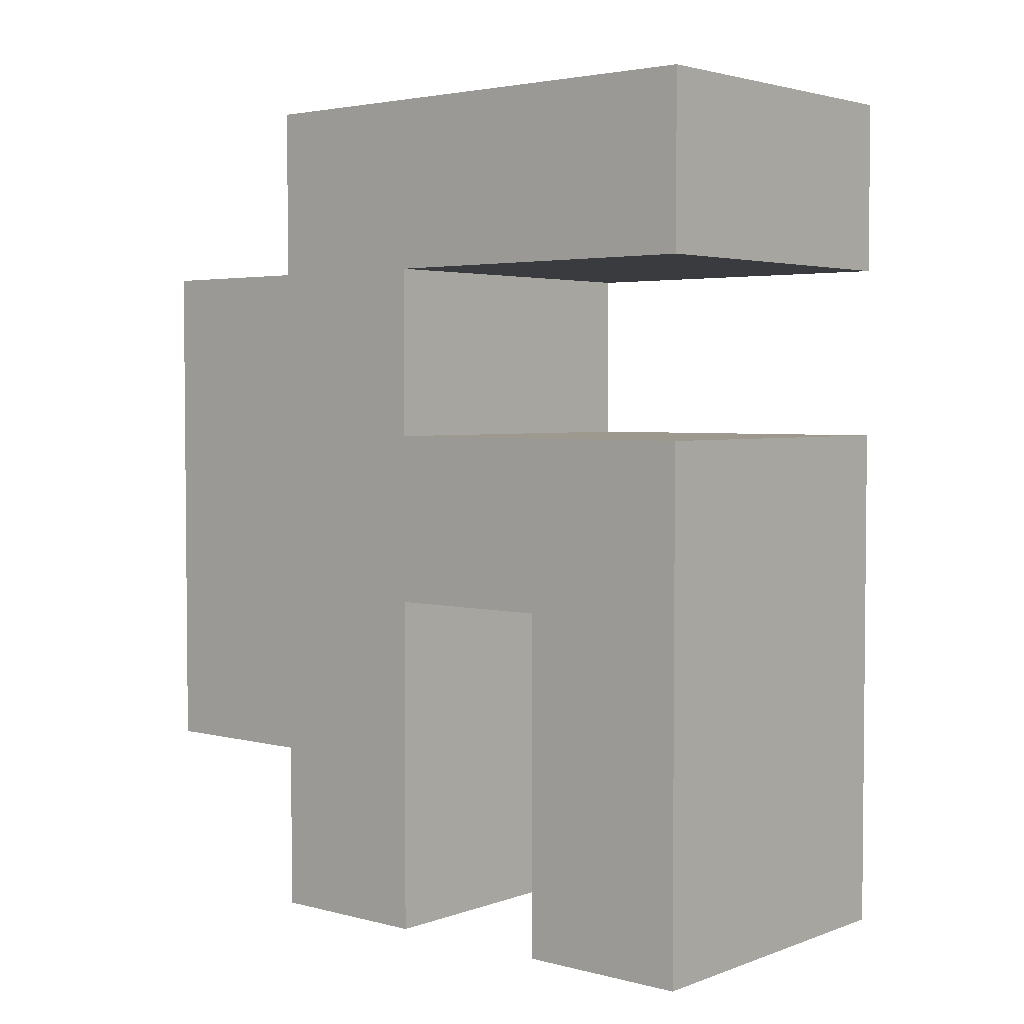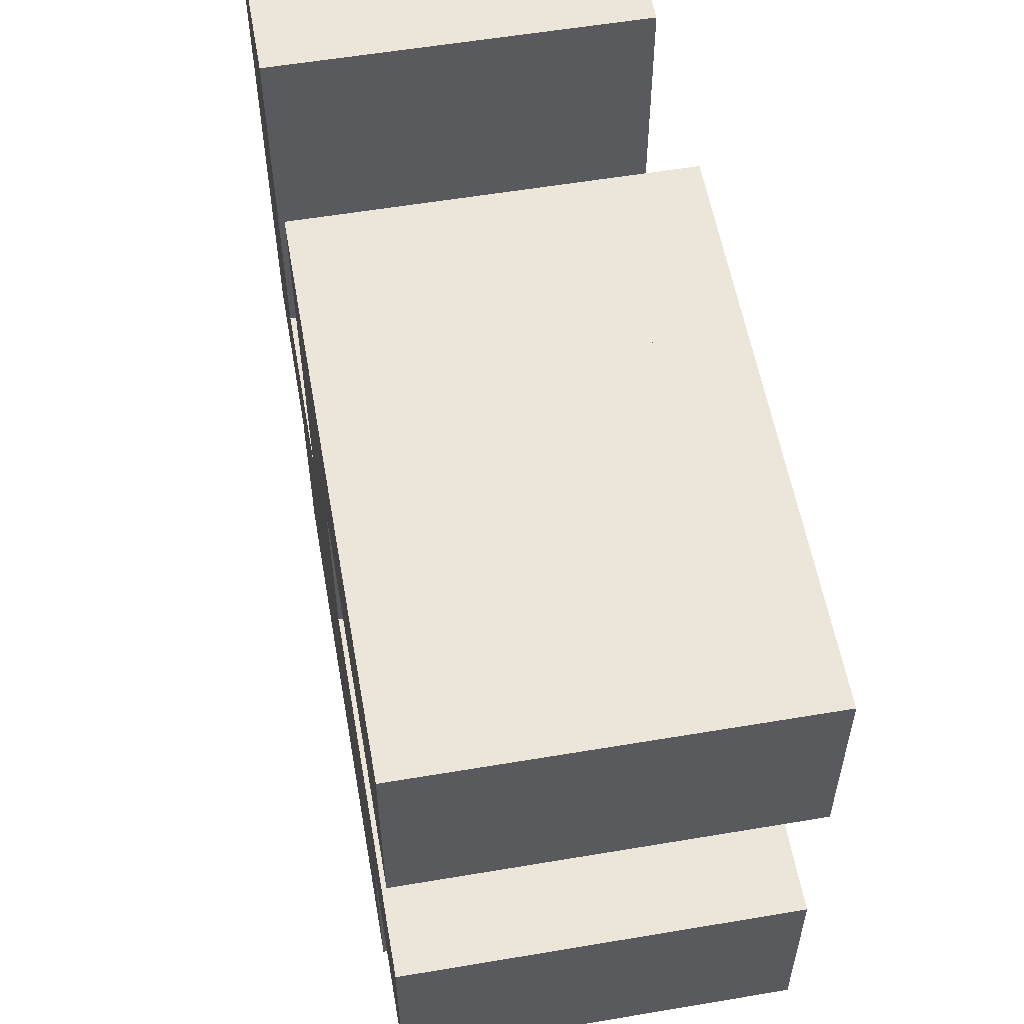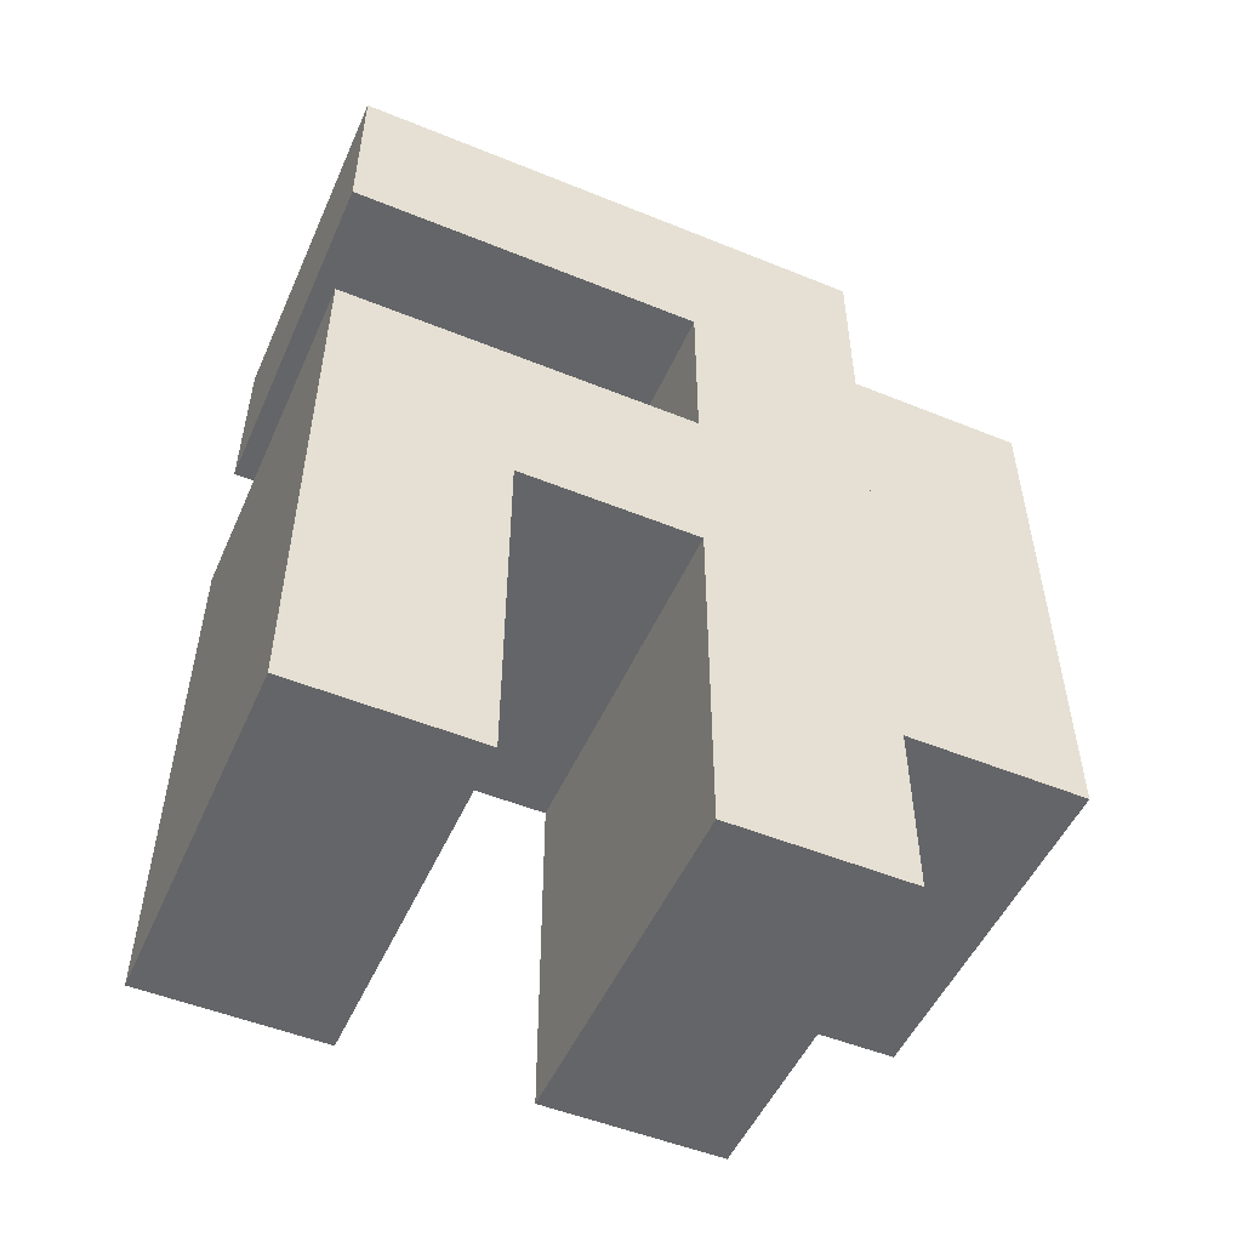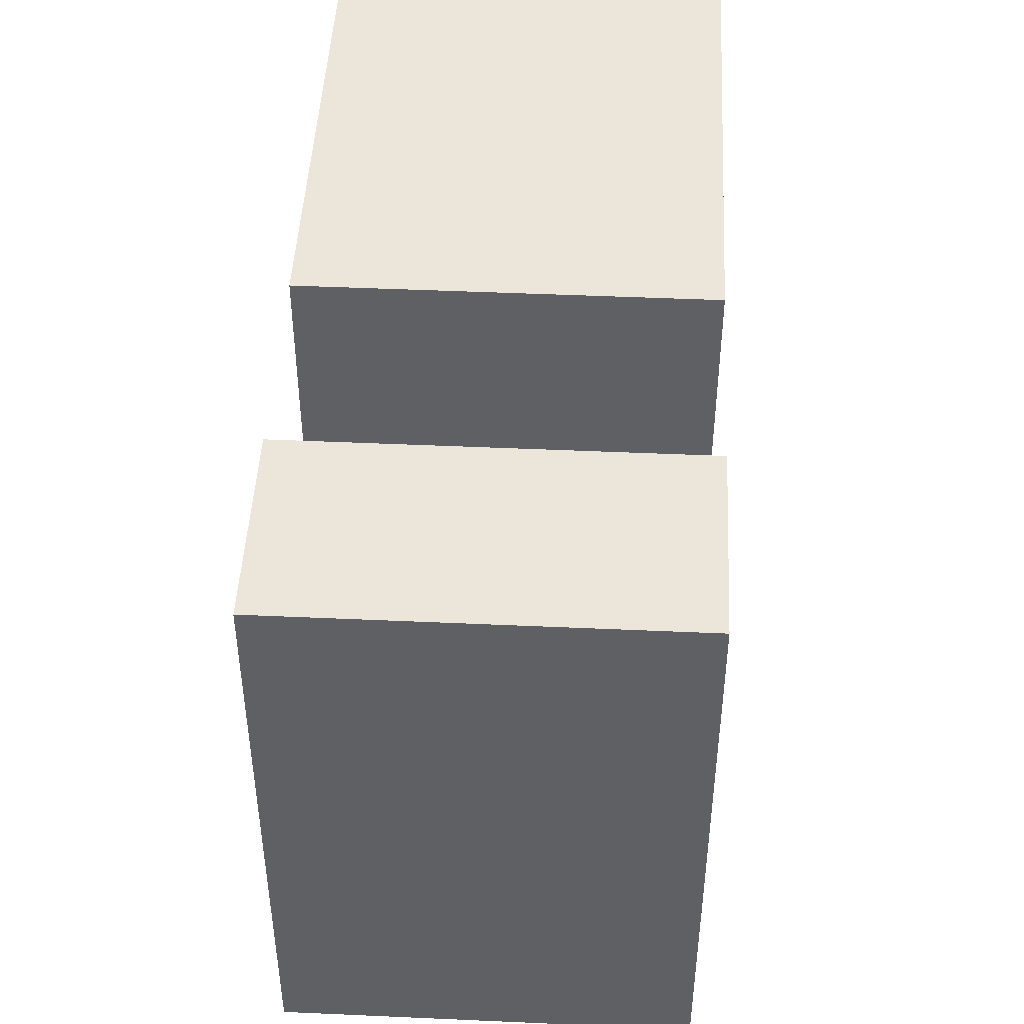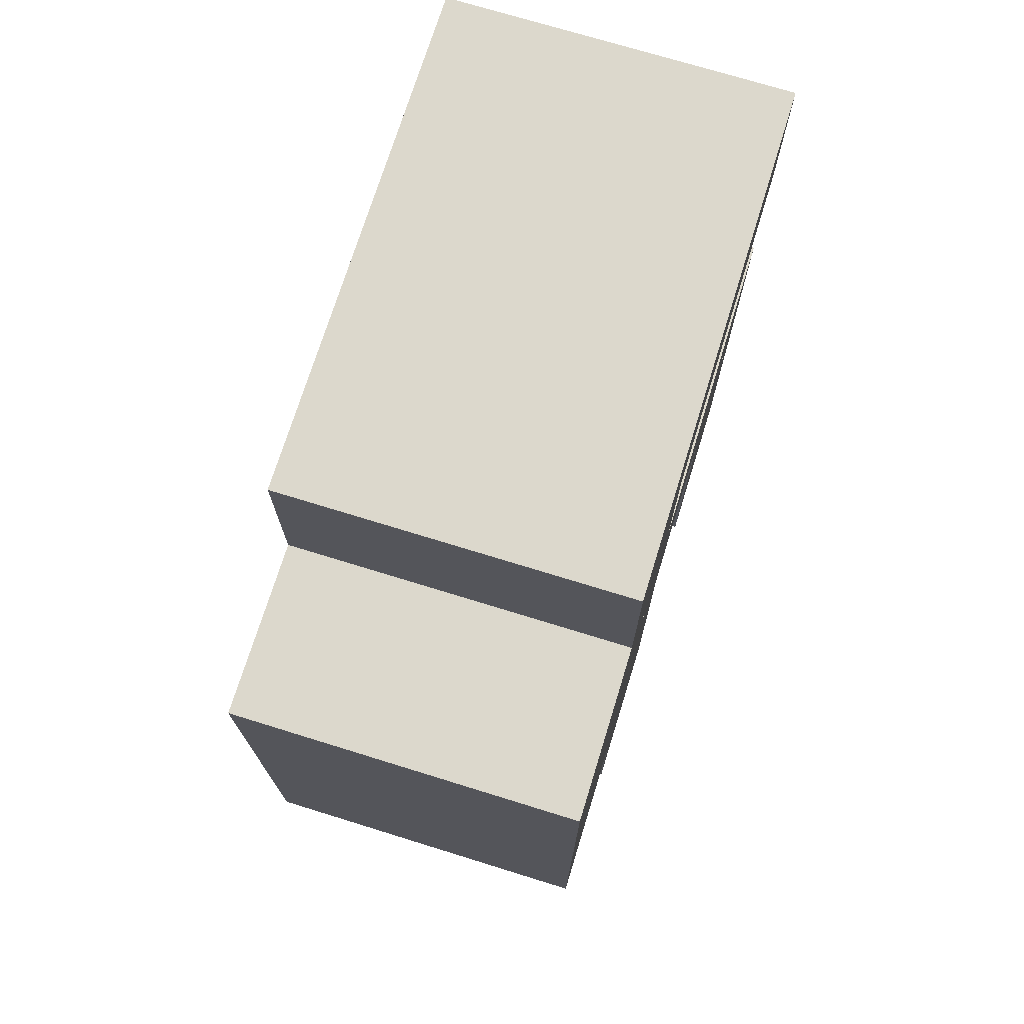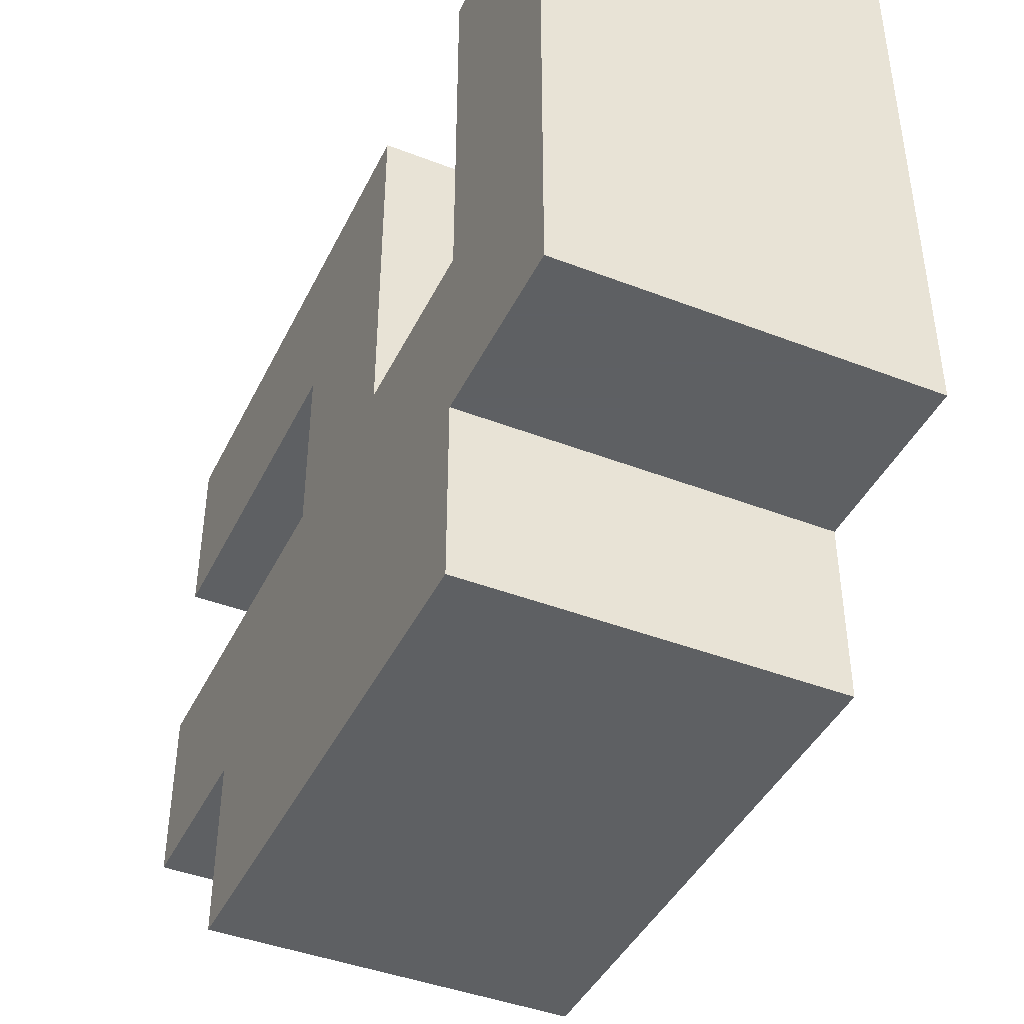
<metadata>
{"format":"obj","ext":"obj","renderer":"f3d","projection":"perspective","resolution":1024,"background":"white","views":[{"elev":3.3,"azim":-49.6,"up":"+Y"},{"elev":56.6,"azim":-10.0,"up":"+Z"},{"elev":-51.5,"azim":66.2,"up":"+Y"},{"elev":46.8,"azim":-177.1,"up":"+Z"},{"elev":72.7,"azim":-162.8,"up":"+Y"},{"elev":-42.7,"azim":155.3,"up":"+Z"}]}
</metadata>
<code>
o Cube
v -0.1 0.2 -0.3
v -0.5 0.2 -0.3
v -0.1 0.8 -0.3
v -0.5 0.8 -0.3
v -0.1 0.2 -0.5
v -0.5 0.2 -0.5
v -0.1 0.8 -0.5
v -0.5 0.8 -0.5
f 5 3 1
f 3 8 4
f 7 6 8
f 2 8 6
f 1 4 2
f 5 2 6
f 5 7 3
f 3 7 8
f 7 5 6
f 2 4 8
f 1 3 4
f 5 1 2
o Cube.001
v -0.1 0.6 -0.1
v -0.5 0.6 -0.1
v -0.1 0.8 -0.1
v -0.5 0.8 -0.1
v -0.1 0.6 -0.3
v -0.5 0.6 -0.3
v -0.1 0.8 -0.3
v -0.5 0.8 -0.3
f 13 11 9
f 11 16 12
f 15 14 16
f 10 16 14
f 9 12 10
f 13 10 14
f 13 15 11
f 11 15 16
f 15 13 14
f 10 12 16
f 9 11 12
f 13 9 10
o Cube.002
v -0.1 0.8 0.3
v -0.5 0.8 0.3
v -0.1 1 0.3
v -0.5 1 0.3
v -0.1 0.8 -0.3
v -0.5 0.8 -0.3
v -0.1 1 -0.3
v -0.5 1 -0.3
f 21 19 17
f 19 24 20
f 23 22 24
f 18 24 22
f 17 20 18
f 21 18 22
f 21 23 19
f 19 23 24
f 23 21 22
f 18 20 24
f 17 19 20
f 21 17 18
o Cube.003
v -0.1 0.4 0.3
v -0.5 0.4 0.3
v -0.1 0.6 0.3
v -0.5 0.6 0.3
v -0.1 0.4 -0.3
v -0.5 0.4 -0.3
v -0.1 0.6 -0.3
v -0.5 0.6 -0.3
f 29 27 25
f 27 32 28
f 31 30 32
f 26 32 30
f 25 28 26
f 29 26 30
f 29 31 27
f 27 31 32
f 31 29 30
f 26 28 32
f 25 27 28
f 29 25 26
o Cube.004
v -0.1 -0 -0.3
v -0.5 0 -0.3
v -0.1 -0 -0.1
v -0.5 0 -0.1
v -0.1 0.4 -0.3
v -0.5 0.4 -0.3
v -0.1 0.4 -0.1
v -0.5 0.4 -0.1
f 37 35 33
f 35 40 36
f 39 38 40
f 34 40 38
f 33 36 34
f 37 34 38
f 37 39 35
f 35 39 40
f 39 37 38
f 34 36 40
f 33 35 36
f 37 33 34
o Cube.005
v -0.1 -0 0.1
v -0.5 0 0.1
v -0.1 -0 0.3
v -0.5 0 0.3
v -0.1 0.4 0.1
v -0.5 0.4 0.1
v -0.1 0.4 0.3
v -0.5 0.4 0.3
f 45 43 41
f 43 48 44
f 47 46 48
f 42 48 46
f 41 44 42
f 45 42 46
f 45 47 43
f 43 47 48
f 47 45 46
f 42 44 48
f 41 43 44
f 45 41 42

</code>
